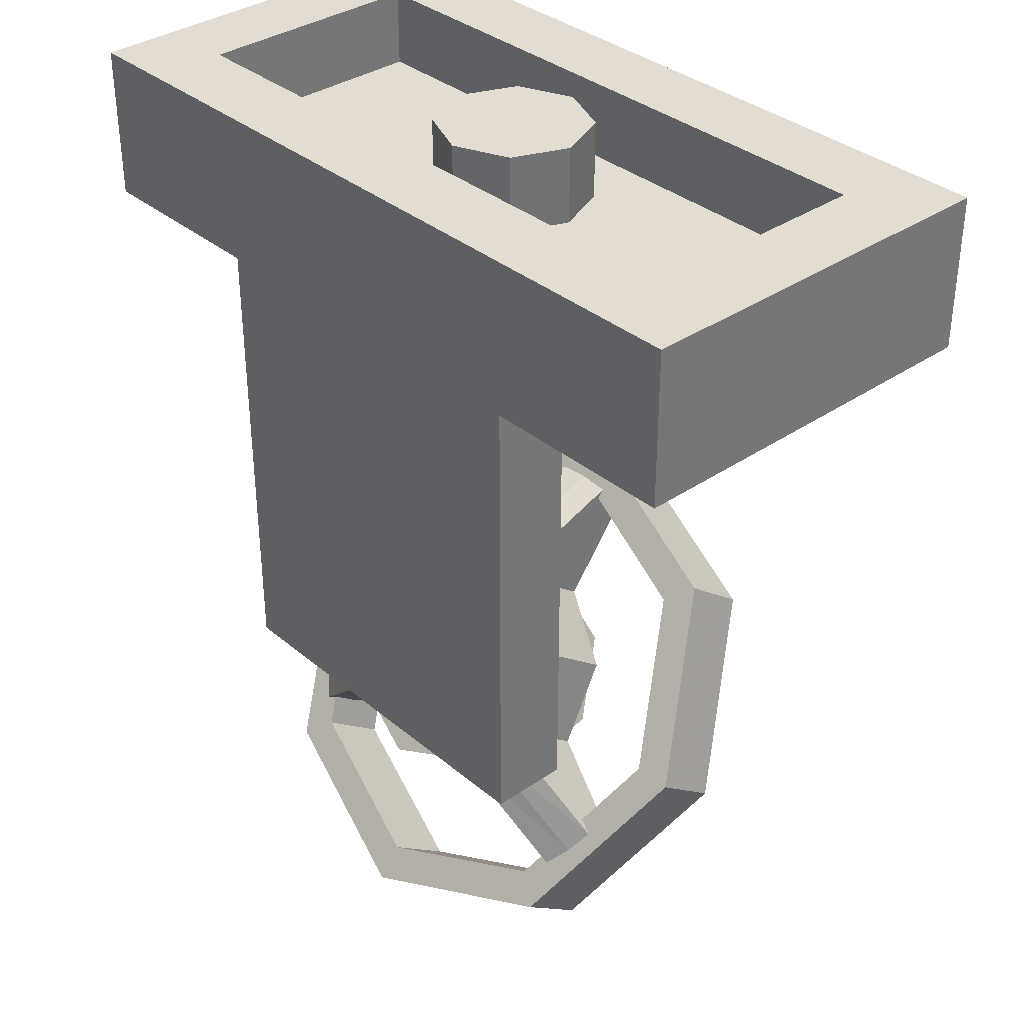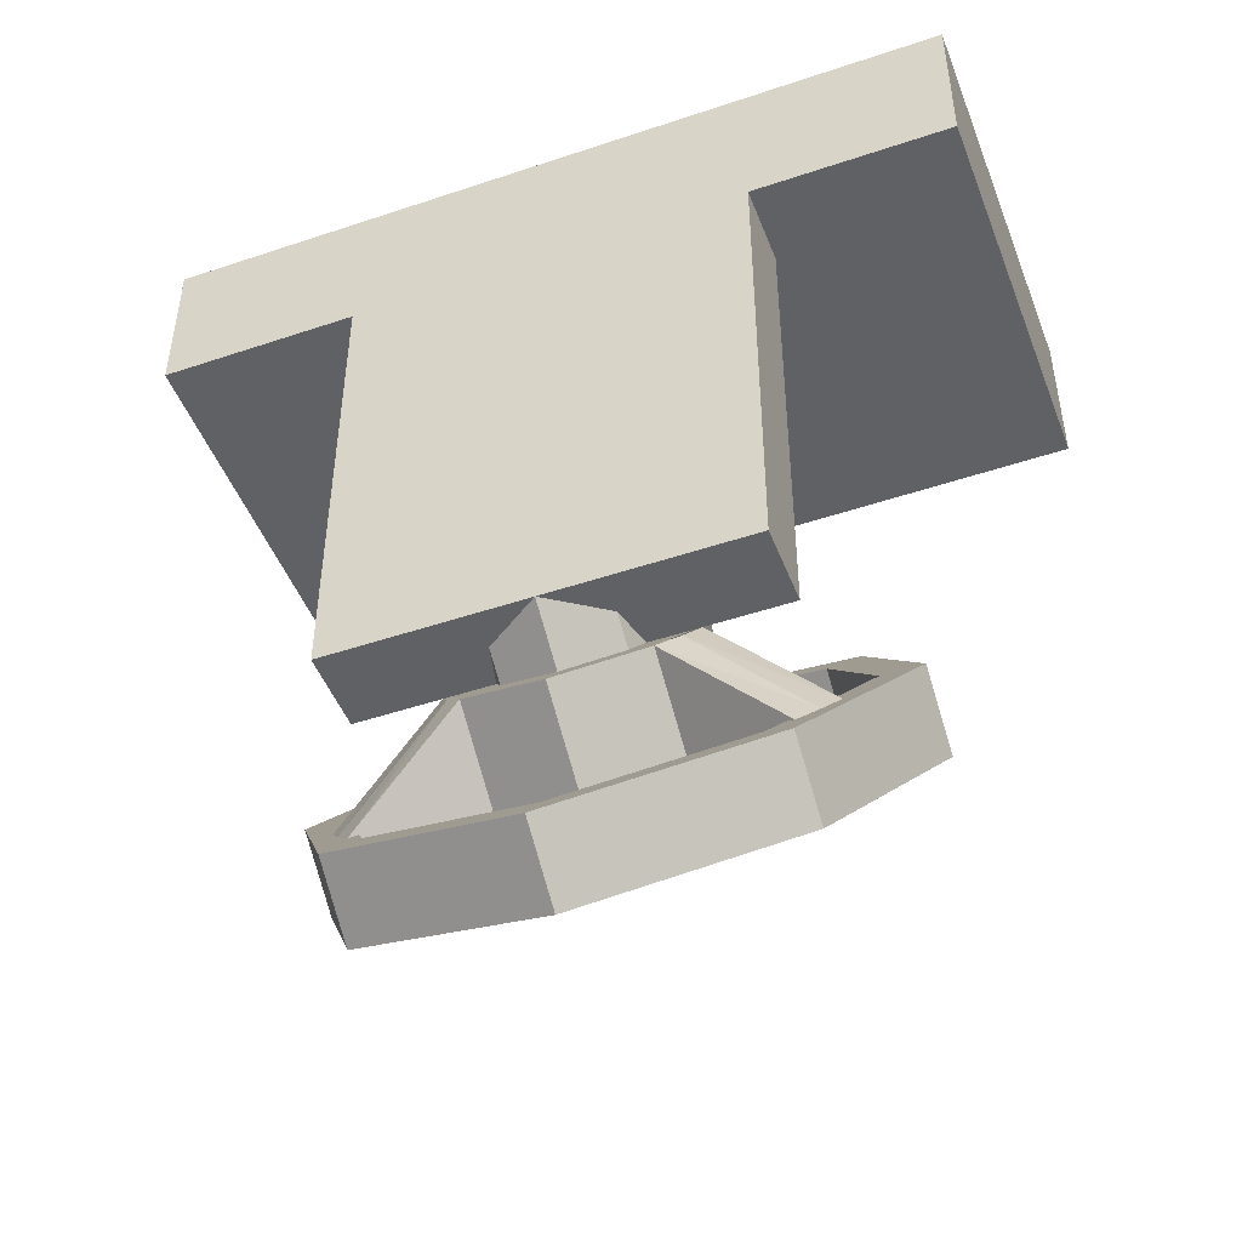
<metadata>
{"format":"obj","ext":"obj","renderer":"f3d","projection":"perspective","resolution":1024,"background":"white","views":[{"elev":35.3,"azim":-132.3,"up":"+Y"},{"elev":-47.6,"azim":-159.3,"up":"+Y"}]}
</metadata>
<code>
v 0 0.4 0
v 0.2 0.4 0
v 0.1414 0.4 0.1414
v 0 0.4 0
v 0.1414 0.4 0.1414
v 0 0.4 0.2
v 0 0.4 0
v 0 0.4 0.2
v -0.1414 0.4 0.1414
v 0 0.4 0
v -0.1414 0.4 0.1414
v -0.2 0.4 0
v 0 0.4 0
v -0.2 0.4 0
v -0.1414 0.4 -0.1414
v 0 0.4 0
v -0.1414 0.4 -0.1414
v 0 0.4 -0.2
v 0 0.4 0
v 0 0.4 -0.2
v 0.1414 0.4 -0.1414
v 0 0.4 0
v 0.1414 0.4 -0.1414
v 0.2 0.4 0
v 0.1414 0.4 0.1414
v 0.2 0.4 0
v 0.2 0.2 0
v 0.1414 0.2 0.1414
v 0 0.4 0.2
v 0.1414 0.4 0.1414
v 0.1414 0.2 0.1414
v 0 0.2 0.2
v -0.1414 0.4 0.1414
v 0 0.4 0.2
v 0 0.2 0.2
v -0.1414 0.2 0.1414
v -0.2 0.4 0
v -0.1414 0.4 0.1414
v -0.1414 0.2 0.1414
v -0.2 0.2 0
v -0.1414 0.4 -0.1414
v -0.2 0.4 0
v -0.2 0.2 0
v -0.1414 0.2 -0.1414
v 0 0.4 -0.2
v -0.1414 0.4 -0.1414
v -0.1414 0.2 -0.1414
v 0 0.2 -0.2
v 0.1414 0.4 -0.1414
v 0 0.4 -0.2
v 0 0.2 -0.2
v 0.1414 0.2 -0.1414
v 0.2 0.4 0
v 0.1414 0.4 -0.1414
v 0.1414 0.2 -0.1414
v 0.2 0.2 0
v 1 0 0.5
v -1 0 0.5
v -1 0.4 0.5
v 1 0.4 0.5
v -1 0 0.5
v -1 0 -0.5
v -1 0.4 -0.5
v -1 0.4 0.5
v 1 0.4 0.5
v 1 0.4 -0.5
v 1 0 -0.5
v 1 0 0.5
v -0.8 0.2 0.3
v 0.8 0.2 0.3
v 0.8 0.2 -0.3
v -0.8 0.2 -0.3
v -0.8 0.2 0.3
v -0.8 0.4 0.3
v 0.8 0.4 0.3
v 0.8 0.2 0.3
v -0.8 0.2 -0.3
v -0.8 0.4 -0.3
v -0.8 0.4 0.3
v -0.8 0.2 0.3
v 0.8 0.2 -0.3
v 0.8 0.4 -0.3
v -0.8 0.4 -0.3
v -0.8 0.2 -0.3
v 0.8 0.2 0.3
v 0.8 0.4 0.3
v 0.8 0.4 -0.3
v 0.8 0.2 -0.3
v 1 0.4 0.5
v 0.8 0.4 0.3
v -0.8 0.4 0.3
v -1 0.4 0.5
v -1 0.4 0.5
v -0.8 0.4 0.3
v -0.8 0.4 -0.3
v -1 0.4 -0.5
v -1 0.4 -0.5
v -0.8 0.4 -0.3
v 0.8 0.4 -0.3
v 1 0.4 -0.5
v 1 0.4 -0.5
v 0.8 0.4 -0.3
v 0.8 0.4 0.3
v 1 0.4 0.5
v 0.3 0 -0.3
v 0.3 0 -0.252
v 0.3 -1.136 -0.252
v 0.3 -1.2 -0.3
v -0.3 -1.2 -0.3
v -0.3 -1.136 -0.252
v -0.3 0 -0.252
v -0.3 0 -0.3
v 0.3 -1.2 -0.3
v 0.3 -1.136 -0.252
v -0.3 -1.136 -0.252
v -0.3 -1.2 -0.3
v -1 0 0.5
v -0.5 0 -0.3
v 0.5 0 -0.3
v 1 0 0.5
v 0.5 0 -0.3
v 0.5 0 -0.5
v 1 0 -0.5
v 1 0 0.5
v -1 0 0.5
v -1 0 -0.5
v -0.5 0 -0.5
v -0.5 0 -0.3
v -0.5 0 -0.5
v 0.5 0 -0.5
v 0.5 -1.2 -0.5
v -0.5 -1.2 -0.5
v 1 0 -0.5
v -1 0 -0.5
v -1 0.4 -0.5
v 1 0.4 -0.5
v -0.5 -1.2 -0.3
v -0.5 -1.2 -0.5
v 0.5 -1.2 -0.5
v 0.5 -1.2 -0.3
v -0.5 -1.2 -0.3
v -0.3 -1.2 -0.3
v -0.3 0 -0.3
v -0.5 0 -0.3
v -0.5 -1.2 -0.3
v -0.5 0 -0.3
v -0.5 0 -0.5
v -0.5 -1.2 -0.5
v 0.5 -1.2 -0.3
v 0.5 -1.2 -0.5
v 0.5 0 -0.5
v 0.5 0 -0.3
v 0.5 -1.2 -0.3
v 0.5 0 -0.3
v 0.3 0 -0.3
v 0.3 -1.2 -0.3
v 0 -1.316 -0.012
v 0.2 -1.316 -0.012
v 0.1414 -1.203 0.07285
v 0 -1.316 -0.012
v 0.1414 -1.203 0.07285
v 0 -1.156 0.108
v 0 -1.316 -0.012
v 0 -1.156 0.108
v -0.1414 -1.203 0.07285
v 0 -1.316 -0.012
v -0.1414 -1.203 0.07285
v -0.2 -1.316 -0.012
v 0 -1.316 -0.012
v -0.2 -1.316 -0.012
v -0.1414 -1.429 -0.09685
v 0 -1.316 -0.012
v -0.1414 -1.429 -0.09685
v 0 -1.476 -0.132
v 0 -1.316 -0.012
v 0 -1.476 -0.132
v 0.1414 -1.429 -0.09685
v 0 -1.316 -0.012
v 0.1414 -1.429 -0.09685
v 0.2 -1.316 -0.012
v -0.1414 -1.249 -0.3369
v -0.2 -1.136 -0.252
v -0.2 -1.316 -0.012
v -0.1414 -1.429 -0.09685
v 0 -1.296 -0.372
v -0.1414 -1.249 -0.3369
v -0.1414 -1.429 -0.09685
v 0 -1.476 -0.132
v 0.1414 -1.249 -0.3369
v 0 -1.296 -0.372
v 0 -1.476 -0.132
v 0.1414 -1.429 -0.09685
v 0.2 -1.136 -0.252
v 0.1414 -1.249 -0.3369
v 0.1414 -1.429 -0.09685
v 0.2 -1.316 -0.012
v 0.1414 -1.023 -0.1671
v 0.2 -1.136 -0.252
v 0.2 -1.316 -0.012
v 0.1414 -1.203 0.07285
v 0 -0.976 -0.132
v 0.1414 -1.023 -0.1671
v 0.1414 -1.203 0.07285
v 0 -1.156 0.108
v -0.1414 -1.023 -0.1671
v 0 -0.976 -0.132
v 0 -1.156 0.108
v -0.1414 -1.203 0.07285
v -0.2 -1.136 -0.252
v -0.1414 -1.023 -0.1671
v -0.1414 -1.203 0.07285
v -0.2 -1.316 -0.012
v -0.1414 -1.249 -0.3369
v -0.2 -1.136 -0.252
v -0.2 -1.04 -0.38
v -0.1414 -1.153 -0.4649
v 0 -1.296 -0.372
v -0.1414 -1.249 -0.3369
v -0.1414 -1.153 -0.4649
v 0 -1.2 -0.5
v 0.1414 -1.249 -0.3369
v 0 -1.296 -0.372
v 0 -1.2 -0.5
v 0.1414 -1.153 -0.4649
v 0.2 -1.136 -0.252
v 0.1414 -1.249 -0.3369
v 0.1414 -1.153 -0.4649
v 0.2 -1.04 -0.38
v 0 -1.136 -0.252
v 0.3 -1.136 -0.252
v 0.2121 -0.9663 -0.1247
v 0 -1.136 -0.252
v 0.2121 -0.9663 -0.1247
v 0 -0.896 -0.072
v 0 -1.136 -0.252
v 0 -0.896 -0.072
v -0.2121 -0.9663 -0.1247
v 0 -1.136 -0.252
v -0.2121 -0.9663 -0.1247
v -0.3 -1.136 -0.252
v 0.2121 0 -0.1247
v 0.3 0 -0.252
v 0.3 -0.896 -0.252
v 0.2121 -0.896 -0.1247
v 0 0 -0.072
v 0.2121 0 -0.1247
v 0.2121 -0.896 -0.1247
v 0 -0.896 -0.072
v -0.2121 0 -0.1247
v 0 0 -0.072
v 0 -0.896 -0.072
v -0.2121 -0.896 -0.1247
v -0.3 0 -0.252
v -0.2121 0 -0.1247
v -0.2121 -0.896 -0.1247
v -0.3 -0.896 -0.252
v -0.2121 -0.896 -0.1247
v 0 -0.896 -0.072
v -0.2121 -0.9663 -0.1247
v -0.3 -0.896 -0.252
v -0.2121 -0.896 -0.1247
v -0.2121 -0.9663 -0.1247
v -0.3 -1.136 -0.252
v 0.2121 -0.896 -0.1247
v 0 -0.896 -0.072
v 0.2121 -0.9663 -0.1247
v 0.3 -0.896 -0.252
v 0.2121 -0.896 -0.1247
v 0.2121 -0.9663 -0.1247
v 0.3 -1.136 -0.252
v 0.495 -1.772 -0.229
v 0 -1.936 -0.352
v 0 -1.816 -0.512
v 0.495 -1.652 -0.389
v 0.7 -1.376 0.068
v 0.495 -1.772 -0.229
v 0.495 -1.652 -0.389
v 0.7 -1.256 -0.092
v 0.495 -0.98 0.365
v 0.7 -1.376 0.068
v 0.7 -1.256 -0.092
v 0.495 -0.86 0.205
v 0 -0.816 0.488
v 0.495 -0.98 0.365
v 0.495 -0.86 0.205
v 0 -0.696 0.328
v -0.495 -0.98 0.365
v 0 -0.816 0.488
v 0 -0.696 0.328
v -0.495 -0.86 0.205
v -0.7 -1.376 0.068
v -0.495 -0.98 0.365
v -0.495 -0.86 0.205
v -0.7 -1.256 -0.092
v -0.495 -1.772 -0.229
v -0.7 -1.376 0.068
v -0.7 -1.256 -0.092
v -0.495 -1.652 -0.389
v 0 -1.936 -0.352
v -0.495 -1.772 -0.229
v -0.495 -1.652 -0.389
v 0 -1.816 -0.512
v 0.4243 -1.715 -0.1866
v 0 -1.856 -0.292
v 0 -1.736 -0.452
v 0.4243 -1.595 -0.3466
v 0.6 -1.376 0.068
v 0.4243 -1.715 -0.1866
v 0.4243 -1.595 -0.3466
v 0.6 -1.256 -0.092
v 0.4243 -1.037 0.3226
v 0.6 -1.376 0.068
v 0.6 -1.256 -0.092
v 0.4243 -0.9166 0.1626
v 0 -0.896 0.428
v 0.4243 -1.037 0.3226
v 0.4243 -0.9166 0.1626
v 0 -0.776 0.268
v -0.4243 -1.037 0.3226
v 0 -0.896 0.428
v 0 -0.776 0.268
v -0.4243 -0.9166 0.1626
v -0.6 -1.376 0.068
v -0.4243 -1.037 0.3226
v -0.4243 -0.9166 0.1626
v -0.6 -1.256 -0.092
v -0.4243 -1.715 -0.1866
v -0.6 -1.376 0.068
v -0.6 -1.256 -0.092
v -0.4243 -1.595 -0.3466
v 0 -1.856 -0.292
v -0.4243 -1.715 -0.1866
v -0.4243 -1.595 -0.3466
v 0 -1.736 -0.452
v 0 -1.936 -0.352
v 0.495 -1.772 -0.229
v 0.4243 -1.715 -0.1866
v 0 -1.856 -0.292
v 0.495 -1.772 -0.229
v 0.7 -1.376 0.068
v 0.6 -1.376 0.068
v 0.4243 -1.715 -0.1866
v 0.7 -1.376 0.068
v 0.495 -0.98 0.365
v 0.4243 -1.037 0.3226
v 0.6 -1.376 0.068
v 0.495 -0.98 0.365
v 0 -0.816 0.488
v 0 -0.896 0.428
v 0.4243 -1.037 0.3226
v 0 -0.816 0.488
v -0.495 -0.98 0.365
v -0.4243 -1.037 0.3226
v 0 -0.896 0.428
v -0.495 -0.98 0.365
v -0.7 -1.376 0.068
v -0.6 -1.376 0.068
v -0.4243 -1.037 0.3226
v -0.7 -1.376 0.068
v -0.495 -1.772 -0.229
v -0.4243 -1.715 -0.1866
v -0.6 -1.376 0.068
v -0.495 -1.772 -0.229
v 0 -1.936 -0.352
v 0 -1.856 -0.292
v -0.4243 -1.715 -0.1866
v 0 -1.816 -0.512
v 0.495 -1.652 -0.389
v 0.4243 -1.595 -0.3466
v 0 -1.736 -0.452
v 0.495 -1.652 -0.389
v 0.7 -1.256 -0.092
v 0.6 -1.256 -0.092
v 0.4243 -1.595 -0.3466
v 0.7 -1.256 -0.092
v 0.495 -0.86 0.205
v 0.4243 -0.9166 0.1626
v 0.6 -1.256 -0.092
v 0.495 -0.86 0.205
v 0 -0.696 0.328
v 0 -0.776 0.268
v 0.4243 -0.9166 0.1626
v 0 -0.696 0.328
v -0.495 -0.86 0.205
v -0.4243 -0.9166 0.1626
v 0 -0.776 0.268
v -0.495 -0.86 0.205
v -0.7 -1.256 -0.092
v -0.6 -1.256 -0.092
v -0.4243 -0.9166 0.1626
v -0.7 -1.256 -0.092
v -0.495 -1.652 -0.389
v -0.4243 -1.595 -0.3466
v -0.6 -1.256 -0.092
v -0.495 -1.652 -0.389
v 0 -1.816 -0.512
v 0 -1.736 -0.452
v -0.4243 -1.595 -0.3466
v 0 -1.556 -0.192
v 0.2121 -1.486 -0.1393
v 0.1414 -1.429 -0.09685
v 0 -1.476 -0.132
v 0.2121 -1.486 -0.1393
v 0.3 -1.316 -0.012
v 0.2 -1.316 -0.012
v 0.1414 -1.429 -0.09685
v 0.3 -1.316 -0.012
v 0.2121 -1.146 0.1153
v 0.1414 -1.203 0.07285
v 0.2 -1.316 -0.012
v 0.2121 -1.146 0.1153
v 0 -1.076 0.168
v 0 -1.156 0.108
v 0.1414 -1.203 0.07285
v 0 -1.076 0.168
v -0.2121 -1.146 0.1153
v -0.1414 -1.203 0.07285
v 0 -1.156 0.108
v -0.2121 -1.146 0.1153
v -0.3 -1.316 -0.012
v -0.2 -1.316 -0.012
v -0.1414 -1.203 0.07285
v -0.3 -1.316 -0.012
v -0.2121 -1.486 -0.1393
v -0.1414 -1.429 -0.09685
v -0.2 -1.316 -0.012
v -0.2121 -1.486 -0.1393
v 0 -1.556 -0.192
v 0 -1.476 -0.132
v -0.1414 -1.429 -0.09685
v 0 -1.376 -0.432
v 0.2121 -1.306 -0.3793
v 0.1414 -1.249 -0.3369
v 0 -1.296 -0.372
v 0.2121 -1.306 -0.3793
v 0.3 -1.136 -0.252
v 0.2 -1.136 -0.252
v 0.1414 -1.249 -0.3369
v 0.3 -1.136 -0.252
v 0.2121 -0.9663 -0.1247
v 0.1414 -1.023 -0.1671
v 0.2 -1.136 -0.252
v 0.2121 -0.9663 -0.1247
v 0 -0.896 -0.072
v 0 -0.976 -0.132
v 0.1414 -1.023 -0.1671
v 0 -0.896 -0.072
v -0.2121 -0.9663 -0.1247
v -0.1414 -1.023 -0.1671
v 0 -0.976 -0.132
v -0.2121 -0.9663 -0.1247
v -0.3 -1.136 -0.252
v -0.2 -1.136 -0.252
v -0.1414 -1.023 -0.1671
v -0.3 -1.136 -0.252
v -0.2121 -1.306 -0.3793
v -0.1414 -1.249 -0.3369
v -0.2 -1.136 -0.252
v -0.2121 -1.306 -0.3793
v 0 -1.376 -0.432
v 0 -1.296 -0.372
v -0.1414 -1.249 -0.3369
v 0.1414 -1.429 -0.09685
v 0 -1.476 -0.132
v 0 -1.296 -0.372
v 0.1414 -1.249 -0.3369
v 0.2 -1.316 -0.012
v 0.1414 -1.429 -0.09685
v 0.1414 -1.249 -0.3369
v 0.2 -1.136 -0.252
v 0.1414 -1.203 0.07285
v 0.2 -1.316 -0.012
v 0.2 -1.136 -0.252
v 0.1414 -1.023 -0.1671
v 0 -1.156 0.108
v 0.1414 -1.203 0.07285
v 0.1414 -1.023 -0.1671
v 0 -0.976 -0.132
v -0.1414 -1.203 0.07285
v 0 -1.156 0.108
v 0 -0.976 -0.132
v -0.1414 -1.023 -0.1671
v -0.2 -1.316 -0.012
v -0.1414 -1.203 0.07285
v -0.1414 -1.023 -0.1671
v -0.2 -1.136 -0.252
v -0.1414 -1.429 -0.09685
v -0.2 -1.316 -0.012
v -0.2 -1.136 -0.252
v -0.1414 -1.249 -0.3369
v 0 -1.476 -0.132
v -0.1414 -1.429 -0.09685
v -0.1414 -1.249 -0.3369
v 0 -1.296 -0.372
v 0.2598 -1.196 0.078
v 0.2898 -1.378 -0.05859
v 0.2898 -1.198 -0.2986
v 0.2598 -1.016 -0.162
v 0.07765 -1.084 0.1619
v 0.2598 -1.196 0.078
v 0.2598 -1.016 -0.162
v 0.07765 -0.9042 -0.07813
v -0.2598 -1.196 0.078
v -0.07765 -1.084 0.1619
v -0.07765 -0.9042 -0.07813
v -0.2598 -1.016 -0.162
v -0.2898 -1.378 -0.05859
v -0.2598 -1.196 0.078
v -0.2598 -1.016 -0.162
v -0.2898 -1.198 -0.2986
v 0 -1.556 -0.192
v -0.2121 -1.486 -0.1393
v -0.2121 -1.306 -0.3793
v 0 -1.376 -0.432
v 0.2121 -1.486 -0.1393
v 0 -1.556 -0.192
v 0 -1.376 -0.432
v 0.2121 -1.306 -0.3793
v 0.0783 -0.8401 0.3449
v 0.07765 -1.084 0.1618
v 0.07765 -0.9042 -0.07815
v 0.0783 -0.7801 0.2649
v -0.0783 -0.7801 0.2649
v -0.07765 -0.9042 -0.07815
v -0.07765 -1.084 0.1618
v -0.0783 -0.8401 0.3449
v 0 -0.836 0.348
v 0 -1.076 0.168
v 0.07765 -1.084 0.1618
v 0.0783 -0.8401 0.3449
v -0.0783 -0.8401 0.3449
v -0.07765 -1.084 0.1618
v 0 -1.076 0.168
v 0 -0.836 0.348
v 0.0783 -0.7801 0.2649
v 0.07765 -0.9042 -0.07815
v 0 -0.896 -0.072
v 0 -0.776 0.268
v 0 -0.776 0.268
v 0 -0.896 -0.072
v -0.07765 -0.9042 -0.07815
v -0.0783 -0.7801 0.2649
v -0.5544 -1.5 -0.1498
v -0.2898 -1.378 -0.05859
v -0.2898 -1.198 -0.2986
v -0.5544 -1.44 -0.2298
v -0.476 -1.548 -0.3112
v -0.2122 -1.306 -0.3793
v -0.2122 -1.486 -0.1393
v -0.476 -1.608 -0.2312
v -0.5196 -1.556 -0.192
v -0.2598 -1.436 -0.102
v -0.2898 -1.378 -0.05859
v -0.5544 -1.5 -0.1498
v -0.476 -1.608 -0.2312
v -0.2122 -1.486 -0.1393
v -0.2598 -1.436 -0.102
v -0.5196 -1.556 -0.192
v -0.5544 -1.44 -0.2298
v -0.2898 -1.198 -0.2986
v -0.2598 -1.256 -0.342
v -0.5196 -1.496 -0.272
v -0.5196 -1.496 -0.272
v -0.2598 -1.256 -0.342
v -0.2122 -1.306 -0.3793
v -0.476 -1.548 -0.3112
v 0.476 -1.608 -0.2312
v 0.2122 -1.486 -0.1393
v 0.2122 -1.306 -0.3793
v 0.476 -1.548 -0.3112
v 0.5544 -1.44 -0.2298
v 0.2898 -1.198 -0.2986
v 0.2898 -1.378 -0.05859
v 0.5544 -1.5 -0.1498
v 0.5196 -1.556 -0.192
v 0.2598 -1.436 -0.102
v 0.2122 -1.486 -0.1393
v 0.476 -1.608 -0.2312
v 0.5544 -1.5 -0.1498
v 0.2898 -1.378 -0.05859
v 0.2598 -1.436 -0.102
v 0.5196 -1.556 -0.192
v 0.476 -1.548 -0.3112
v 0.2122 -1.306 -0.3793
v 0.2598 -1.256 -0.342
v 0.5196 -1.496 -0.272
v 0.5196 -1.496 -0.272
v 0.2598 -1.256 -0.342
v 0.2898 -1.198 -0.2986
v 0.5544 -1.44 -0.2298
g mesh6610351
f 1 3 2
f 4 6 5
f 7 9 8
f 10 12 11
f 13 15 14
f 16 18 17
f 19 21 20
f 22 24 23
g mesh6610353
f 25 27 26
f 27 25 28
f 29 31 30
f 31 29 32
f 33 35 34
f 35 33 36
f 37 39 38
f 39 37 40
f 41 43 42
f 43 41 44
f 45 47 46
f 47 45 48
f 49 51 50
f 51 49 52
f 53 55 54
f 55 53 56
g mesh6610356
f 57 59 58
f 59 57 60
f 61 63 62
f 63 61 64
f 65 67 66
f 67 65 68
g mesh6610358
f 69 70 71
f 71 72 69
f 73 74 75
f 75 76 73
f 77 78 79
f 79 80 77
f 81 82 83
f 83 84 81
f 85 86 87
f 87 88 85
f 89 90 91
f 91 92 89
f 93 94 95
f 95 96 93
f 97 98 99
f 99 100 97
f 101 102 103
f 103 104 101
f 105 106 107
f 107 108 105
f 109 110 111
f 111 112 109
f 113 114 115
f 115 116 113
f 117 118 119
f 119 120 117
f 121 122 123
f 123 124 121
f 125 126 127
f 127 128 125
g mesh6610360
f 129 130 131
f 131 132 129
g mesh6610362
f 133 134 135
f 135 136 133
f 137 138 139
f 139 140 137
g mesh6610364
f 141 142 143
f 143 144 141
f 145 146 147
f 147 148 145
g mesh6610366
f 149 150 151
f 151 152 149
f 153 154 155
f 155 156 153
g mesh6610372
f 157 158 159
f 160 161 162
f 163 164 165
f 166 167 168
f 169 170 171
f 172 173 174
f 175 176 177
f 178 179 180
g mesh6610374
f 181 183 182
f 183 181 184
f 185 187 186
f 187 185 188
f 189 191 190
f 191 189 192
f 193 195 194
f 195 193 196
f 197 199 198
f 199 197 200
f 201 203 202
f 203 201 204
f 205 207 206
f 207 205 208
f 209 211 210
f 211 209 212
g mesh6610376
f 213 214 215
f 215 216 213
f 217 218 219
f 219 220 217
f 221 222 223
f 223 224 221
f 225 226 227
f 227 228 225
g mesh6610379
f 229 230 231
f 232 233 234
f 235 236 237
f 238 239 240
g mesh6610382
f 241 243 242
f 243 241 244
f 245 247 246
f 247 245 248
f 249 251 250
f 251 249 252
f 253 255 254
f 255 253 256
g mesh6610384
f 257 259 258
f 260 262 261
f 262 260 263
g mesh6610386
f 264 265 266
f 267 268 269
f 269 270 267
g mesh6610391
f 271 272 273
f 273 274 271
f 275 276 277
f 277 278 275
f 279 280 281
f 281 282 279
f 283 284 285
f 285 286 283
f 287 288 289
f 289 290 287
f 291 292 293
f 293 294 291
f 295 296 297
f 297 298 295
f 299 300 301
f 301 302 299
g mesh6610395
f 303 305 304
f 305 303 306
f 307 309 308
f 309 307 310
f 311 313 312
f 313 311 314
f 315 317 316
f 317 315 318
f 319 321 320
f 321 319 322
f 323 325 324
f 325 323 326
f 327 329 328
f 329 327 330
f 331 333 332
f 333 331 334
g mesh6610397
f 335 336 337
f 337 338 335
f 339 340 341
f 341 342 339
f 343 344 345
f 345 346 343
f 347 348 349
f 349 350 347
f 351 352 353
f 353 354 351
f 355 356 357
f 357 358 355
f 359 360 361
f 361 362 359
f 363 364 365
f 365 366 363
g mesh6610399
f 367 369 368
f 369 367 370
f 371 373 372
f 373 371 374
f 375 377 376
f 377 375 378
f 379 381 380
f 381 379 382
f 383 385 384
f 385 383 386
f 387 389 388
f 389 387 390
f 391 393 392
f 393 391 394
f 395 397 396
f 397 395 398
g mesh6610403
f 399 400 401
f 401 402 399
f 403 404 405
f 405 406 403
f 407 408 409
f 409 410 407
f 411 412 413
f 413 414 411
f 415 416 417
f 417 418 415
f 419 420 421
f 421 422 419
f 423 424 425
f 425 426 423
f 427 428 429
f 429 430 427
g mesh6610405
f 431 433 432
f 433 431 434
f 435 437 436
f 437 435 438
f 439 441 440
f 441 439 442
f 443 445 444
f 445 443 446
f 447 449 448
f 449 447 450
f 451 453 452
f 453 451 454
f 455 457 456
f 457 455 458
f 459 461 460
f 461 459 462
g mesh6610408
f 463 465 464
f 465 463 466
f 467 469 468
f 469 467 470
f 471 473 472
f 473 471 474
f 475 477 476
f 477 475 478
f 479 481 480
f 481 479 482
f 483 485 484
f 485 483 486
f 487 489 488
f 489 487 490
f 491 493 492
f 493 491 494
g mesh6610413
f 495 496 497
f 497 498 495
f 499 500 501
f 501 502 499
g mesh6610415
f 503 504 505
f 505 506 503
f 507 508 509
f 509 510 507
g mesh6610417
f 511 512 513
f 513 514 511
f 515 516 517
f 517 518 515
f 519 520 521
f 521 522 519
f 523 524 525
f 525 526 523
f 527 528 529
f 529 530 527
f 531 532 533
f 533 534 531
f 535 536 537
f 537 538 535
f 539 540 541
f 541 542 539
f 543 544 545
f 545 546 543
f 547 548 549
f 549 550 547
f 551 552 553
f 553 554 551
f 555 556 557
f 557 558 555
f 559 560 561
f 561 562 559
f 563 564 565
f 565 566 563
f 567 568 569
f 569 570 567
f 571 572 573
f 573 574 571
f 575 576 577
f 577 578 575
f 579 580 581
f 581 582 579
f 583 584 585
f 585 586 583
f 587 588 589
f 589 590 587

</code>
